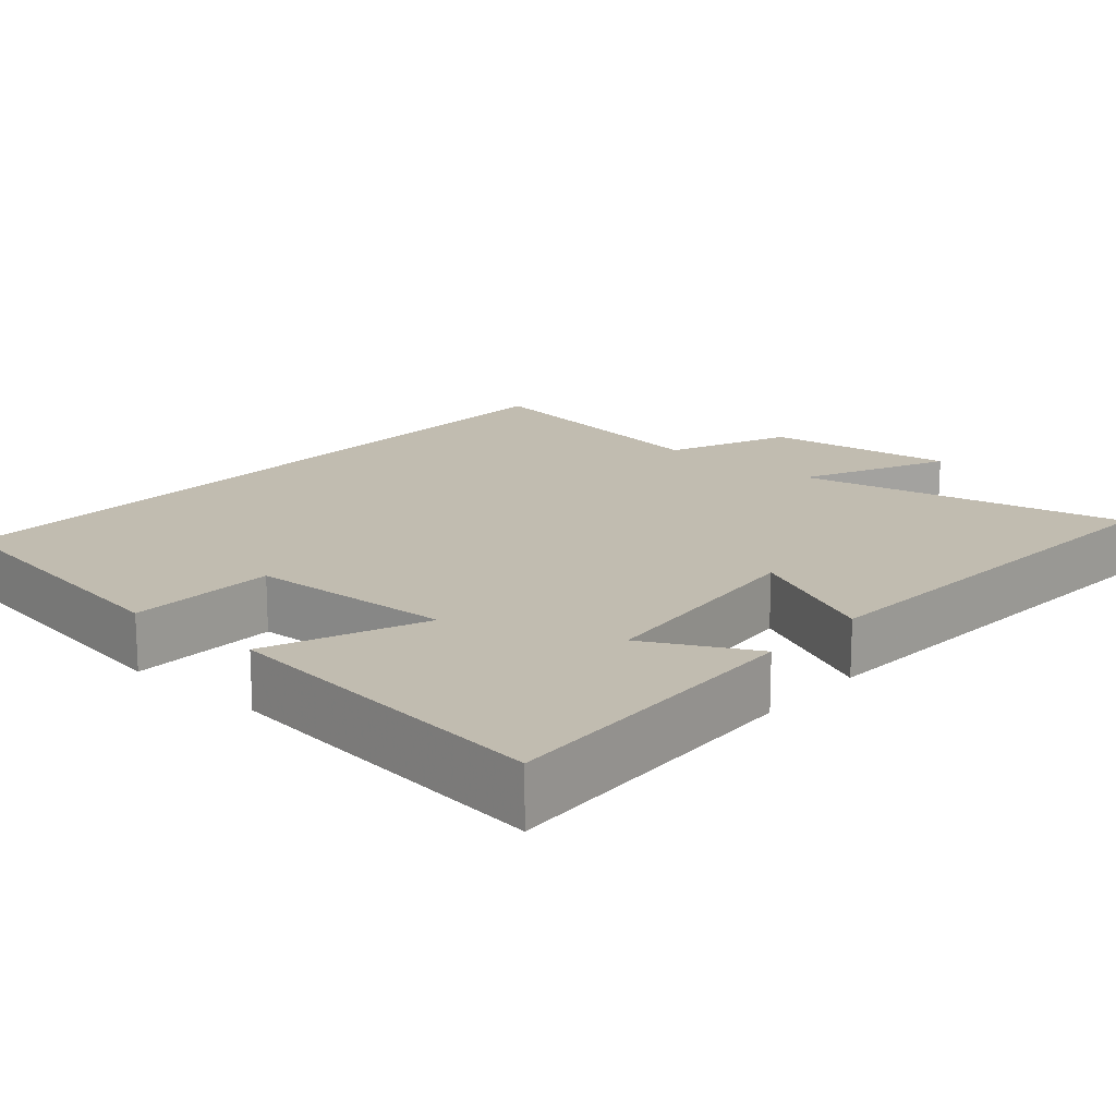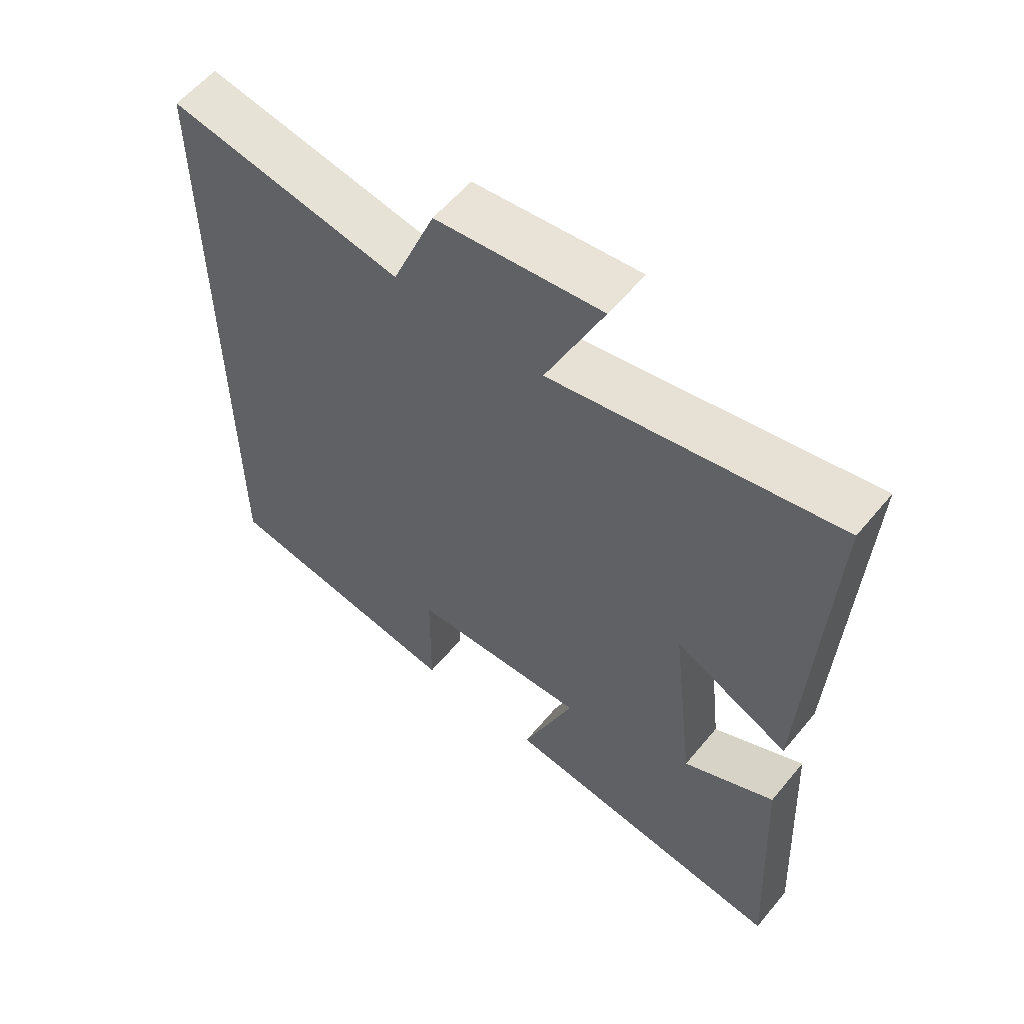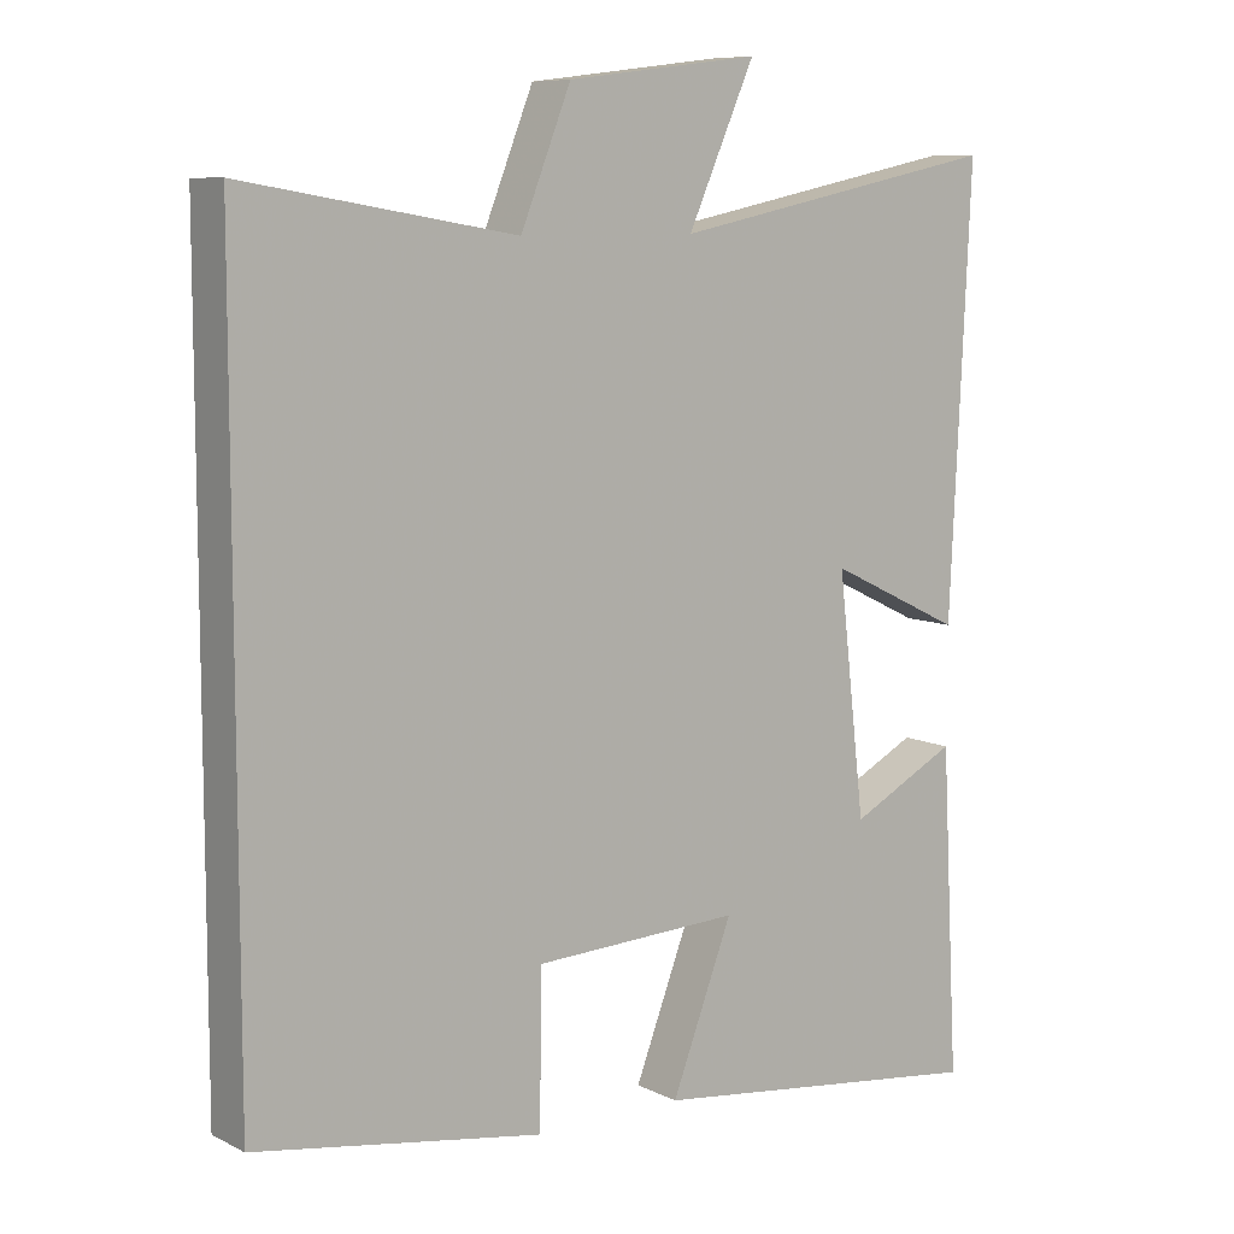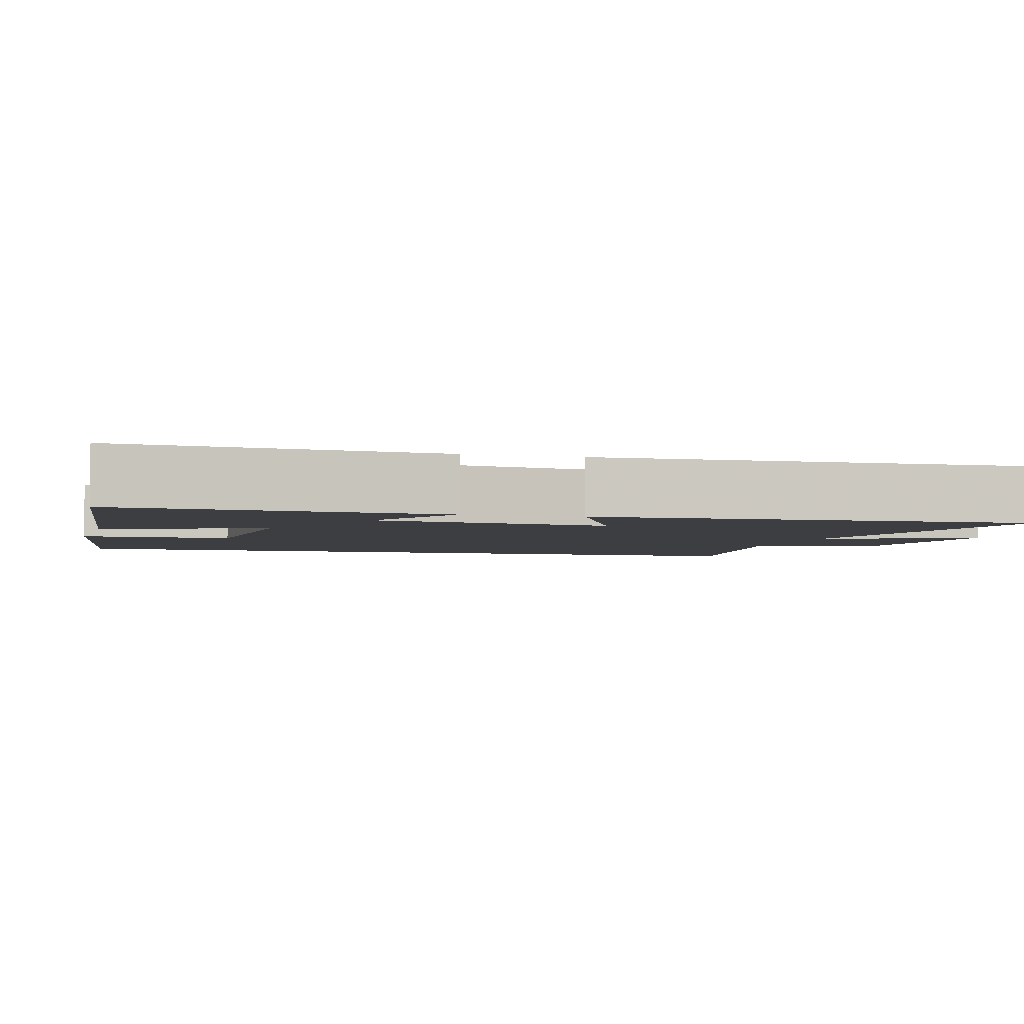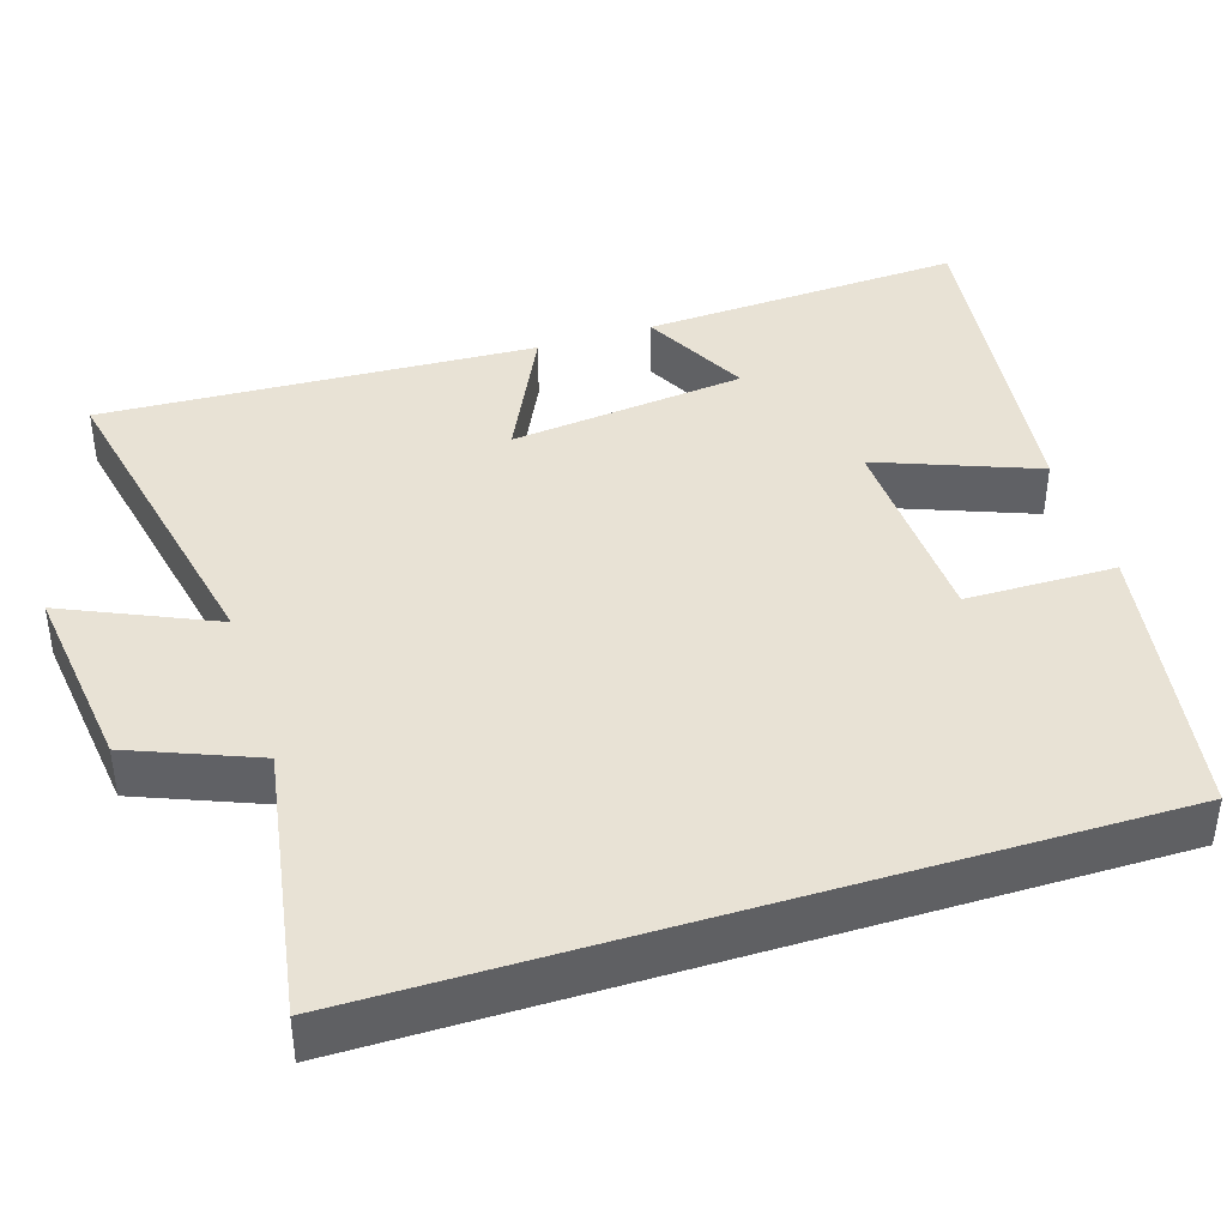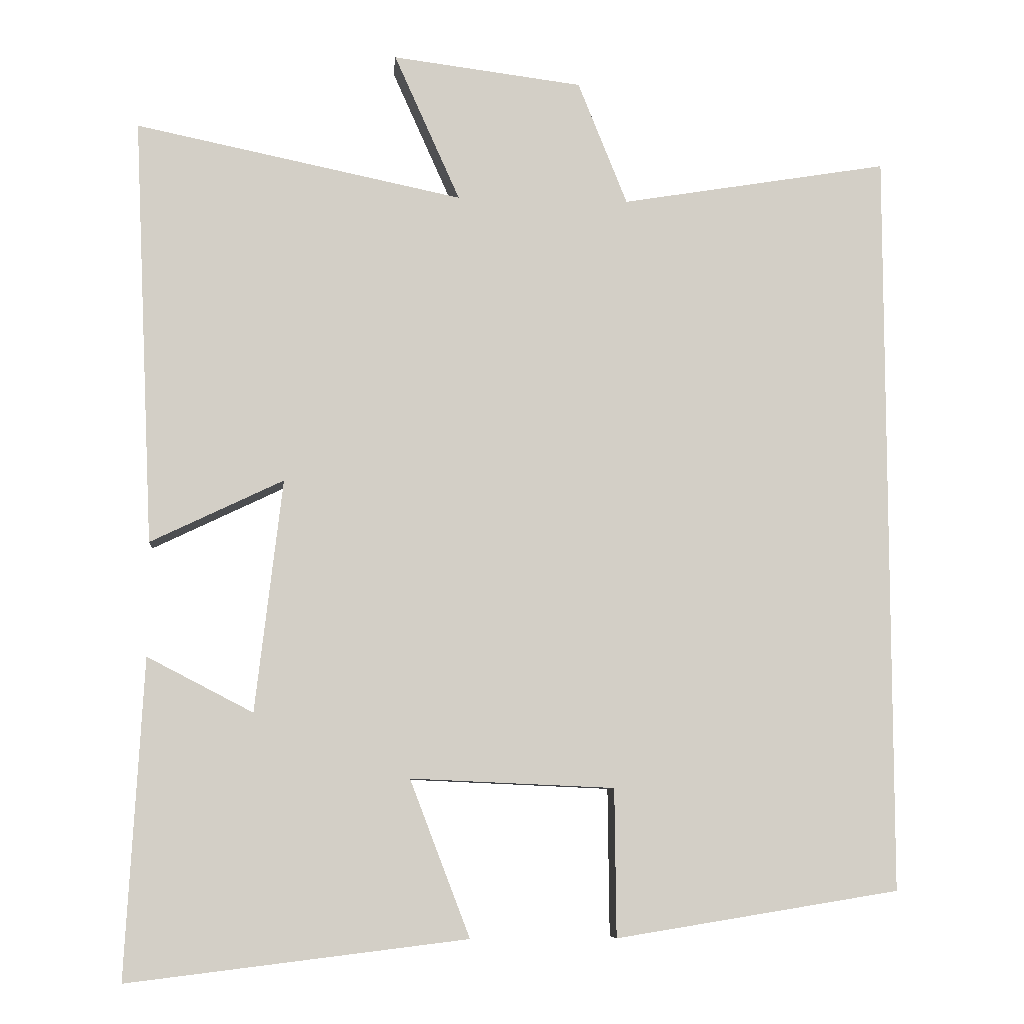
<metadata>
{"format":"obj","ext":"obj","renderer":"f3d","projection":"perspective","resolution":1024,"background":"white","views":[{"elev":16.5,"azim":-138.6,"up":"+Y"},{"elev":58.2,"azim":-140.7,"up":"+Z"},{"elev":8.7,"azim":142.5,"up":"+Z"},{"elev":-3.5,"azim":-106.1,"up":"+Y"},{"elev":40.9,"azim":72.6,"up":"+Y"},{"elev":-7.8,"azim":-5.1,"up":"+Z"}]}
</metadata>
<code>
v -0.527 0.07 0.59
v -0.09 0.07 0.5
v -0.178 0.07 0.697
v 0.076 0.07 0.665
v 0.142 0.07 0.5
v 0.5 0.07 0.56
v 0.5 0.07 -0.439
v 0.122 0.07 -0.5
v 0.12 0.07 -0.303
v -0.152 0.07 -0.291
v -0.072 0.07 -0.5
v -0.523 0.07 -0.555
v -0.5 0.07 -0.132
v -0.359 0.07 -0.205
v -0.323 0.07 0.105
v -0.5 0.07 0.02
v -0.527 0 0.59
v -0.09 0 0.5
v -0.178 0 0.697
v 0.076 0 0.665
v 0.142 0 0.5
v 0.5 0 0.56
v 0.5 0 -0.439
v 0.122 0 -0.5
v 0.12 0 -0.303
v -0.152 0 -0.291
v -0.072 0 -0.5
v -0.523 0 -0.555
v -0.5 0 -0.132
v -0.359 0 -0.205
v -0.323 0 0.105
v -0.5 0 0.02
f 15 16 1 2
f 14 15 2
f 11 12 13 14
f 10 11 14
f 9 10 14 2
f 7 8 9
f 6 7 9
f 5 6 9
f 5 9 2
f 2 3 4 5
f 18 17 32 31
f 18 31 30
f 30 29 28 27
f 30 27 26
f 18 30 26 25
f 25 24 23
f 25 23 22
f 25 22 21
f 18 25 21
f 21 20 19 18
f 1 17 18 2
f 2 18 19 3
f 3 19 20 4
f 4 20 21 5
f 5 21 22 6
f 6 22 23 7
f 7 23 24 8
f 8 24 25 9
f 9 25 26 10
f 10 26 27 11
f 11 27 28 12
f 12 28 29 13
f 13 29 30 14
f 14 30 31 15
f 15 31 32 16
f 16 32 17 1

</code>
